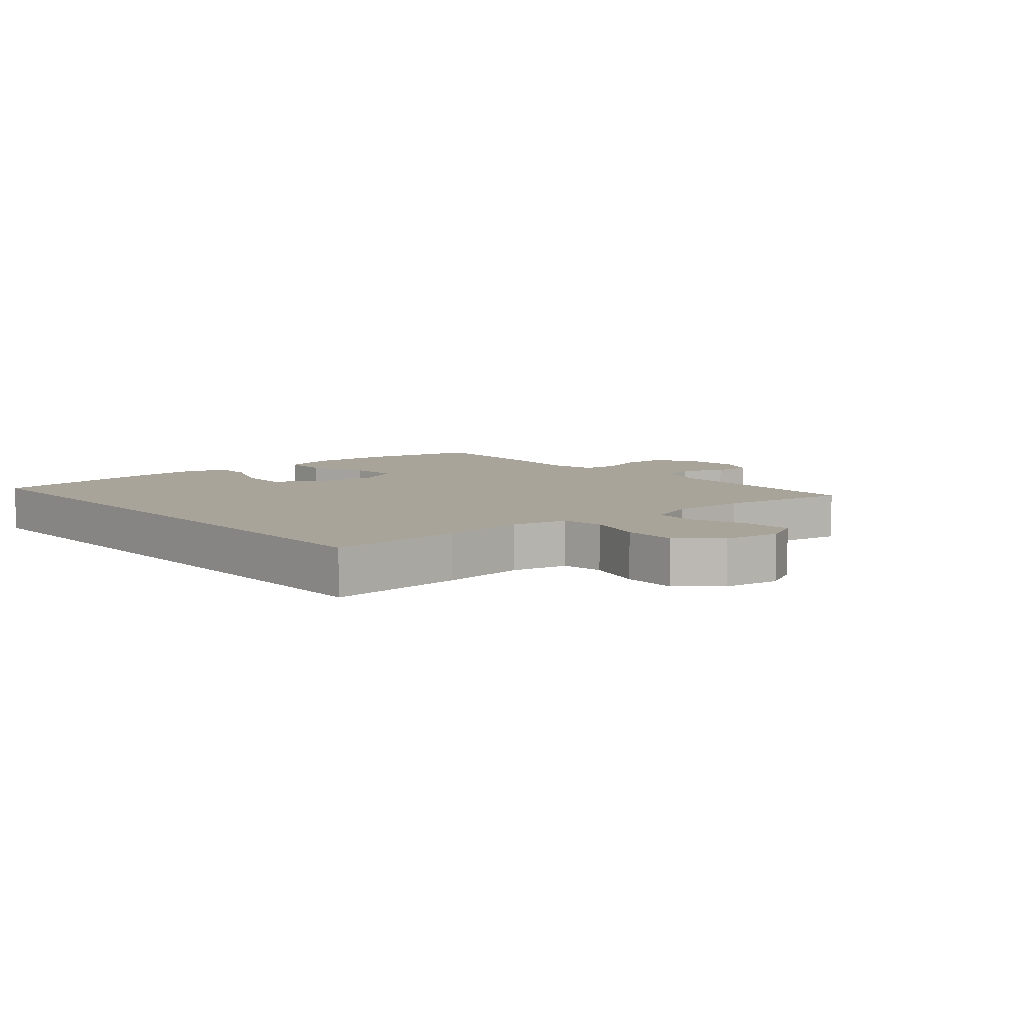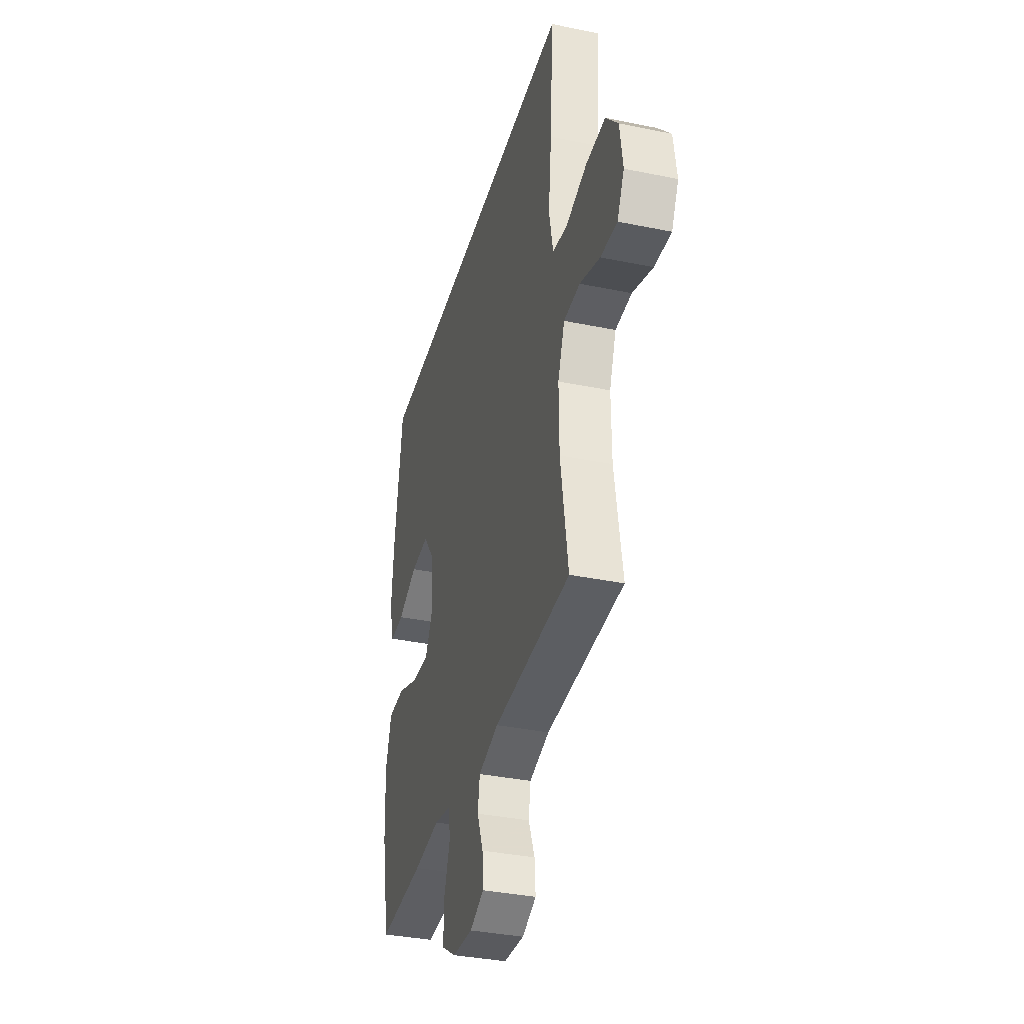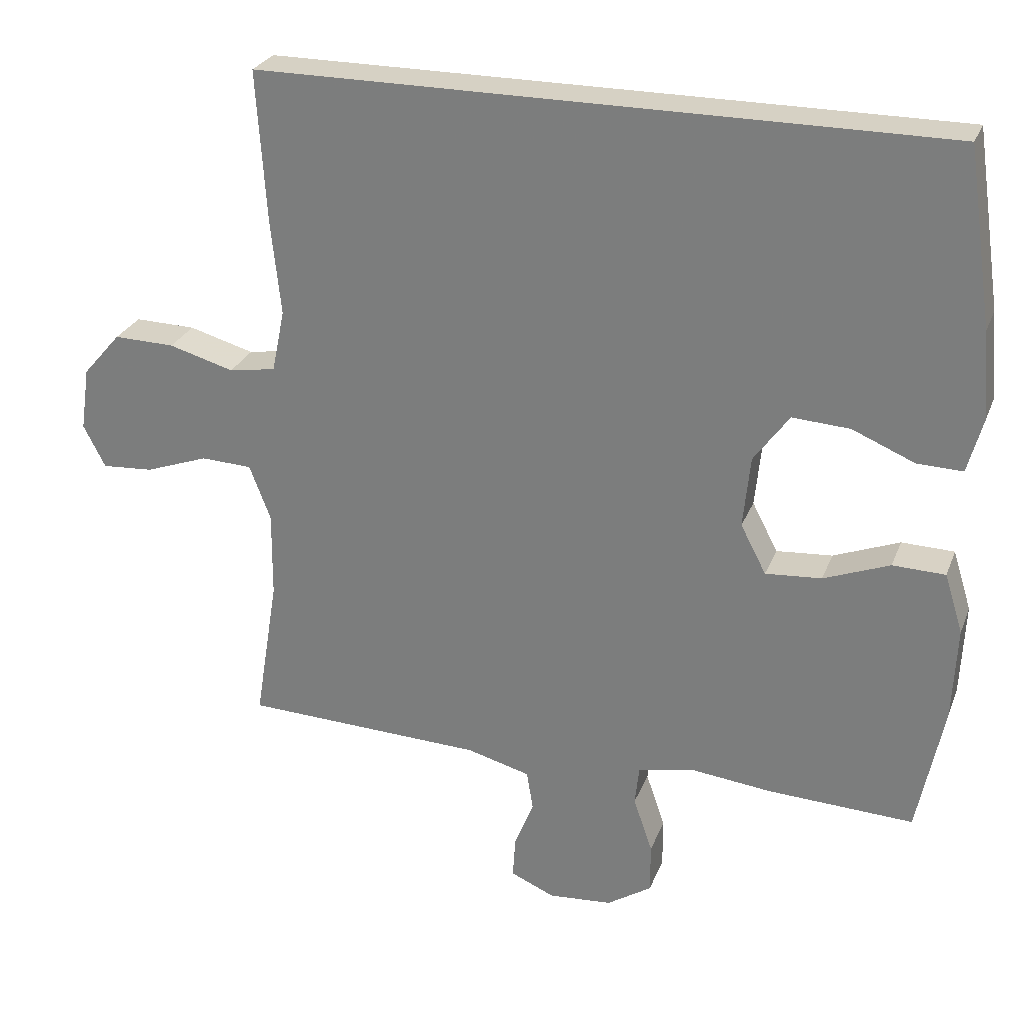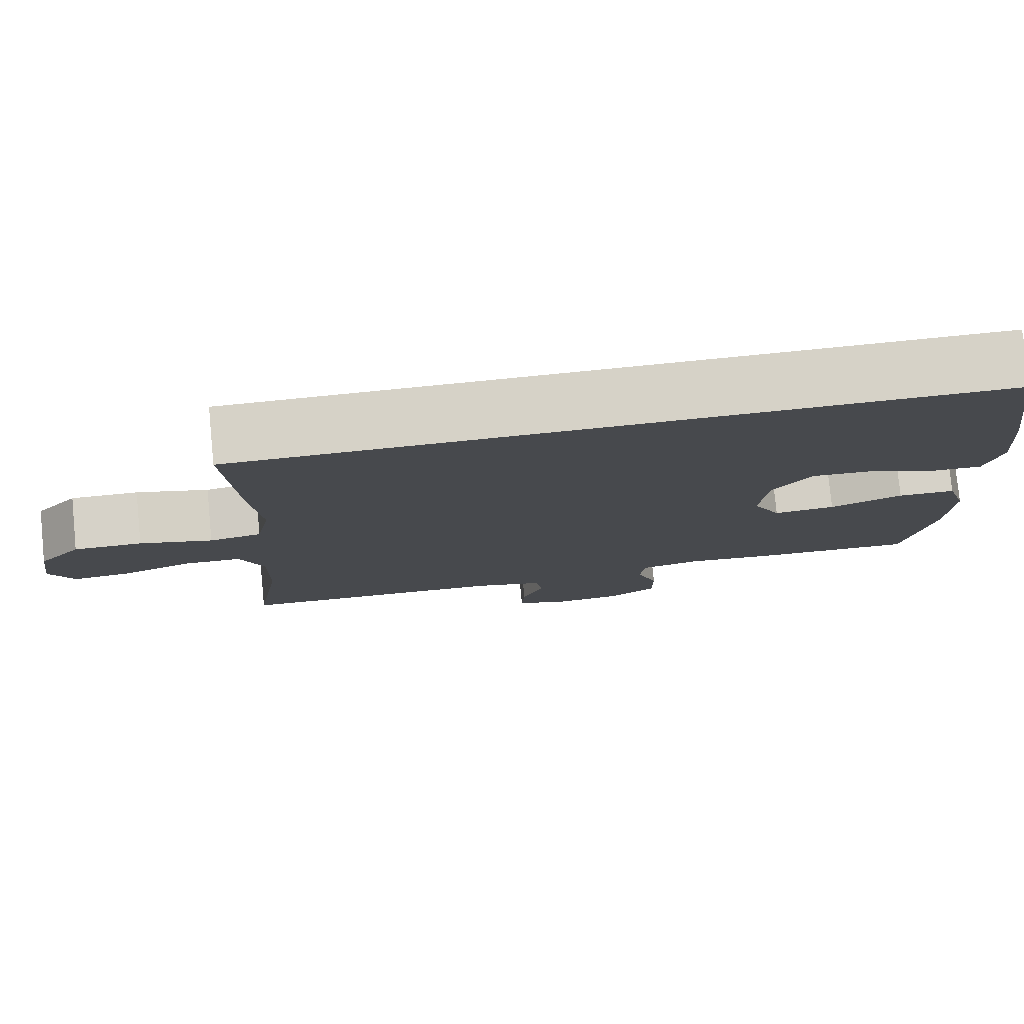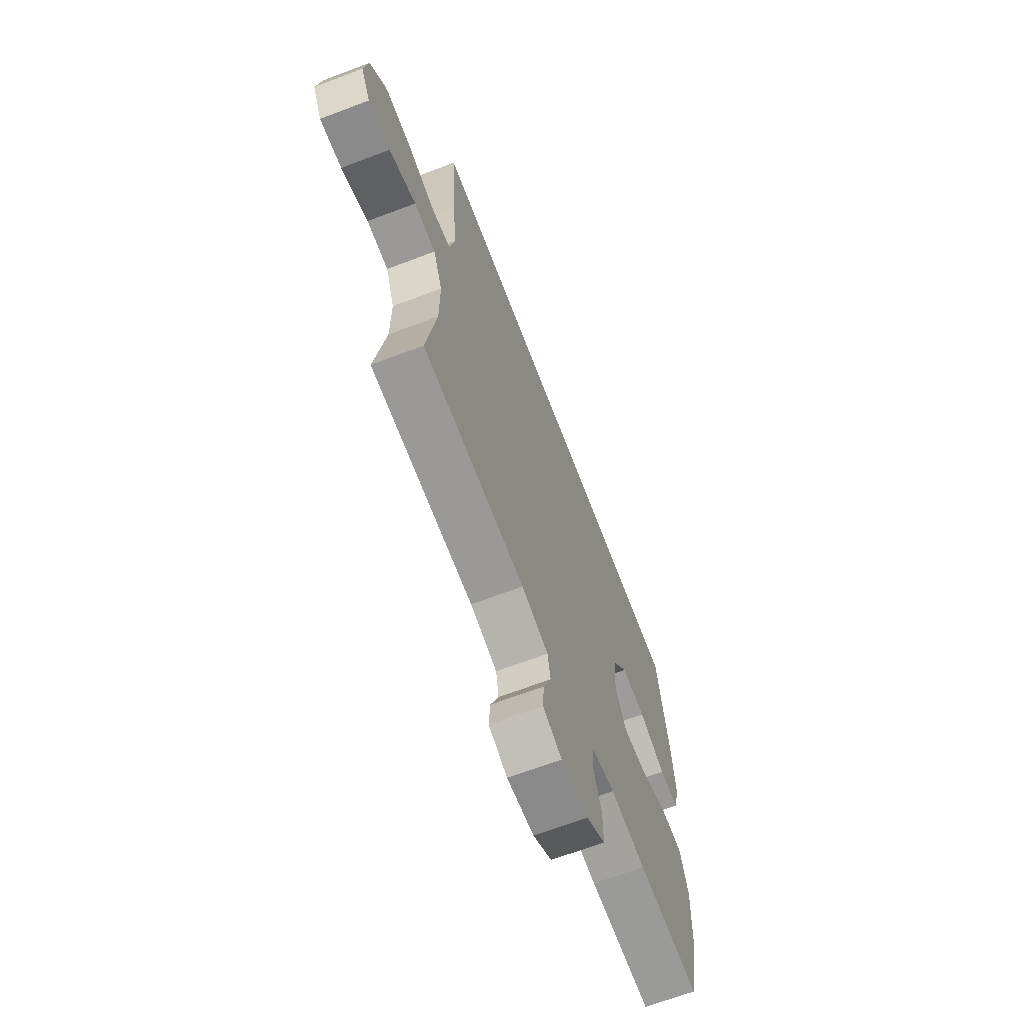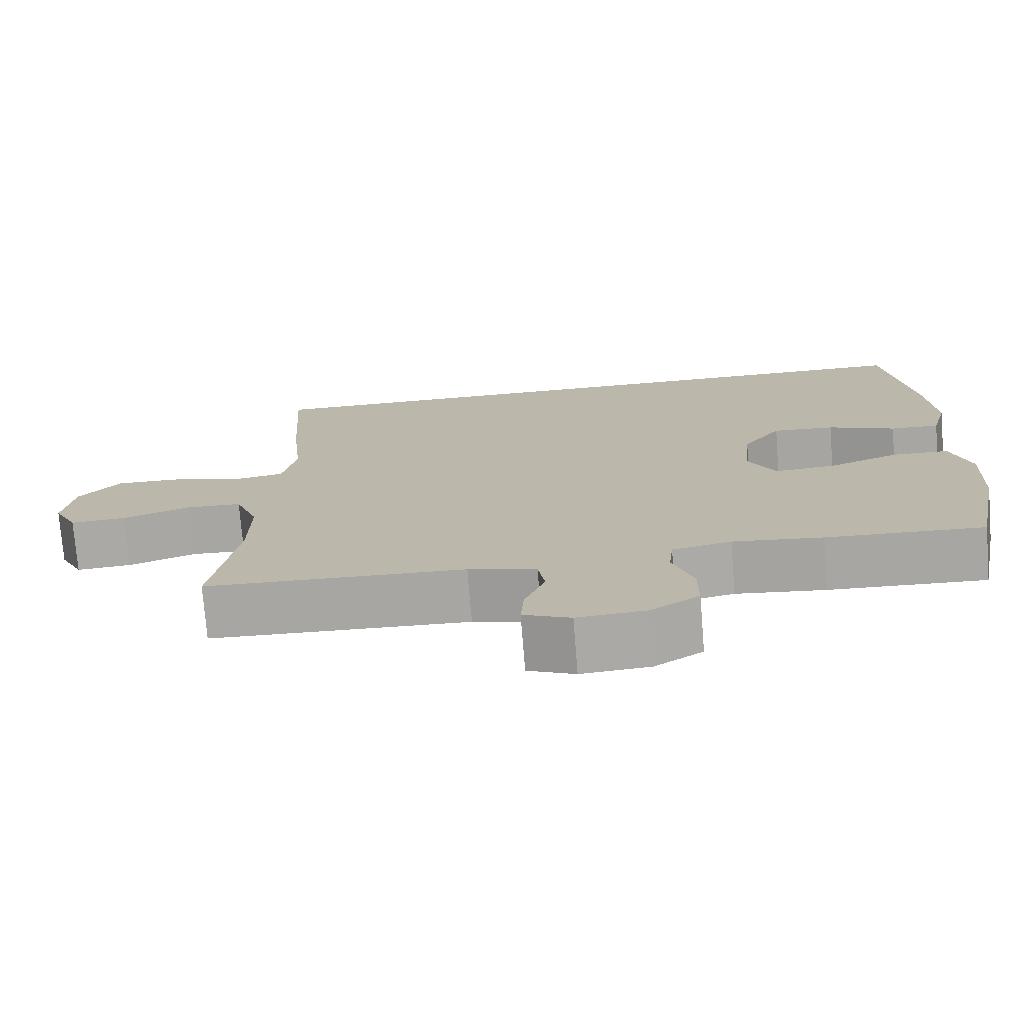
<metadata>
{"format":"obj","ext":"obj","renderer":"f3d","projection":"perspective","resolution":1024,"background":"white","views":[{"elev":7.2,"azim":49.3,"up":"+Y"},{"elev":-36.0,"azim":74.9,"up":"+Z"},{"elev":26.9,"azim":-161.6,"up":"+Z"},{"elev":78.6,"azim":174.4,"up":"+Z"},{"elev":-67.0,"azim":110.9,"up":"+Z"},{"elev":-74.8,"azim":-175.5,"up":"+Z"}]}
</metadata>
<code>
v 0.5 0.07 -0.5
v 0.16 0.07 -0.513
v 0.071 0.07 -0.537
v 0.062 0.07 -0.592
v 0.089 0.07 -0.661
v 0.093 0.07 -0.72
v 0.031 0.07 -0.747
v -0.059 0.07 -0.74
v -0.122 0.07 -0.699
v -0.122 0.07 -0.628
v -0.095 0.07 -0.55
v -0.101 0.07 -0.494
v -0.178 0.07 -0.478
v -0.295 0.07 -0.491
v -0.5 0.07 -0.5
v -0.537 0.07 -0.317
v -0.543 0.07 -0.185
v -0.517 0.07 -0.101
v -0.443 0.07 -0.099
v -0.35 0.07 -0.135
v -0.271 0.07 -0.141
v -0.235 0.07 -0.072
v -0.245 0.07 0.029
v -0.295 0.07 0.098
v -0.376 0.07 0.093
v -0.464 0.07 0.056
v -0.528 0.07 0.054
v -0.549 0.07 0.131
v -0.539 0.07 0.254
v -0.503 0.07 0.5
v 0.46 0.07 0.5
v 0.446 0.07 0.285
v 0.432 0.07 0.153
v 0.45 0.07 0.065
v 0.516 0.07 0.054
v 0.608 0.07 0.08
v 0.694 0.07 0.082
v 0.748 0.07 0.02
v 0.761 0.07 -0.07
v 0.73 0.07 -0.13
v 0.657 0.07 -0.125
v 0.568 0.07 -0.093
v 0.496 0.07 -0.096
v 0.466 0.07 -0.174
v 0.467 0.07 -0.295
v 0.5 0 -0.5
v 0.16 0 -0.513
v 0.071 0 -0.537
v 0.062 0 -0.592
v 0.089 0 -0.661
v 0.093 0 -0.72
v 0.031 0 -0.747
v -0.059 0 -0.74
v -0.122 0 -0.699
v -0.122 0 -0.628
v -0.095 0 -0.55
v -0.101 0 -0.494
v -0.178 0 -0.478
v -0.295 0 -0.491
v -0.5 0 -0.5
v -0.537 0 -0.317
v -0.543 0 -0.185
v -0.517 0 -0.101
v -0.443 0 -0.099
v -0.35 0 -0.135
v -0.271 0 -0.141
v -0.235 0 -0.072
v -0.245 0 0.029
v -0.295 0 0.098
v -0.376 0 0.093
v -0.464 0 0.056
v -0.528 0 0.054
v -0.549 0 0.131
v -0.539 0 0.254
v -0.503 0 0.5
v 0.46 0 0.5
v 0.446 0 0.285
v 0.432 0 0.153
v 0.45 0 0.065
v 0.516 0 0.054
v 0.608 0 0.08
v 0.694 0 0.082
v 0.748 0 0.02
v 0.761 0 -0.07
v 0.73 0 -0.13
v 0.657 0 -0.125
v 0.568 0 -0.093
v 0.496 0 -0.096
v 0.466 0 -0.174
v 0.467 0 -0.295
f 40 41 42
f 39 40 42
f 38 39 42
f 37 38 42
f 36 37 42
f 35 36 42
f 34 35 42 43
f 31 32 33
f 30 31 33
f 29 30 33
f 28 29 33
f 28 33 34
f 25 26 27 28
f 24 25 28
f 24 28 34
f 34 43 44
f 24 34 44
f 23 24 44
f 18 19 20
f 17 18 20
f 16 17 20
f 15 16 20
f 14 15 20
f 13 14 20
f 12 13 20 21
f 9 10 11
f 8 9 11
f 7 8 11
f 6 7 11
f 5 6 11
f 4 5 11
f 3 4 11 12
f 12 21 22
f 3 12 22
f 2 3 22
f 23 44 45
f 22 23 45
f 2 22 45
f 1 2 45
f 87 86 85
f 87 85 84
f 87 84 83
f 87 83 82
f 87 82 81
f 87 81 80
f 88 87 80 79
f 78 77 76
f 78 76 75
f 78 75 74
f 78 74 73
f 79 78 73
f 73 72 71 70
f 73 70 69
f 79 73 69
f 89 88 79
f 89 79 69
f 89 69 68
f 65 64 63
f 65 63 62
f 65 62 61
f 65 61 60
f 65 60 59
f 65 59 58
f 66 65 58 57
f 56 55 54
f 56 54 53
f 56 53 52
f 56 52 51
f 56 51 50
f 56 50 49
f 57 56 49 48
f 67 66 57
f 67 57 48
f 67 48 47
f 90 89 68
f 90 68 67
f 90 67 47
f 90 47 46
f 1 46 47 2
f 2 47 48 3
f 3 48 49 4
f 4 49 50 5
f 5 50 51 6
f 6 51 52 7
f 7 52 53 8
f 8 53 54 9
f 9 54 55 10
f 10 55 56 11
f 11 56 57 12
f 12 57 58 13
f 13 58 59 14
f 14 59 60 15
f 15 60 61 16
f 16 61 62 17
f 17 62 63 18
f 18 63 64 19
f 19 64 65 20
f 20 65 66 21
f 21 66 67 22
f 22 67 68 23
f 23 68 69 24
f 24 69 70 25
f 25 70 71 26
f 26 71 72 27
f 27 72 73 28
f 28 73 74 29
f 29 74 75 30
f 30 75 76 31
f 31 76 77 32
f 32 77 78 33
f 33 78 79 34
f 34 79 80 35
f 35 80 81 36
f 36 81 82 37
f 37 82 83 38
f 38 83 84 39
f 39 84 85 40
f 40 85 86 41
f 41 86 87 42
f 42 87 88 43
f 43 88 89 44
f 44 89 90 45
f 45 90 46 1

</code>
